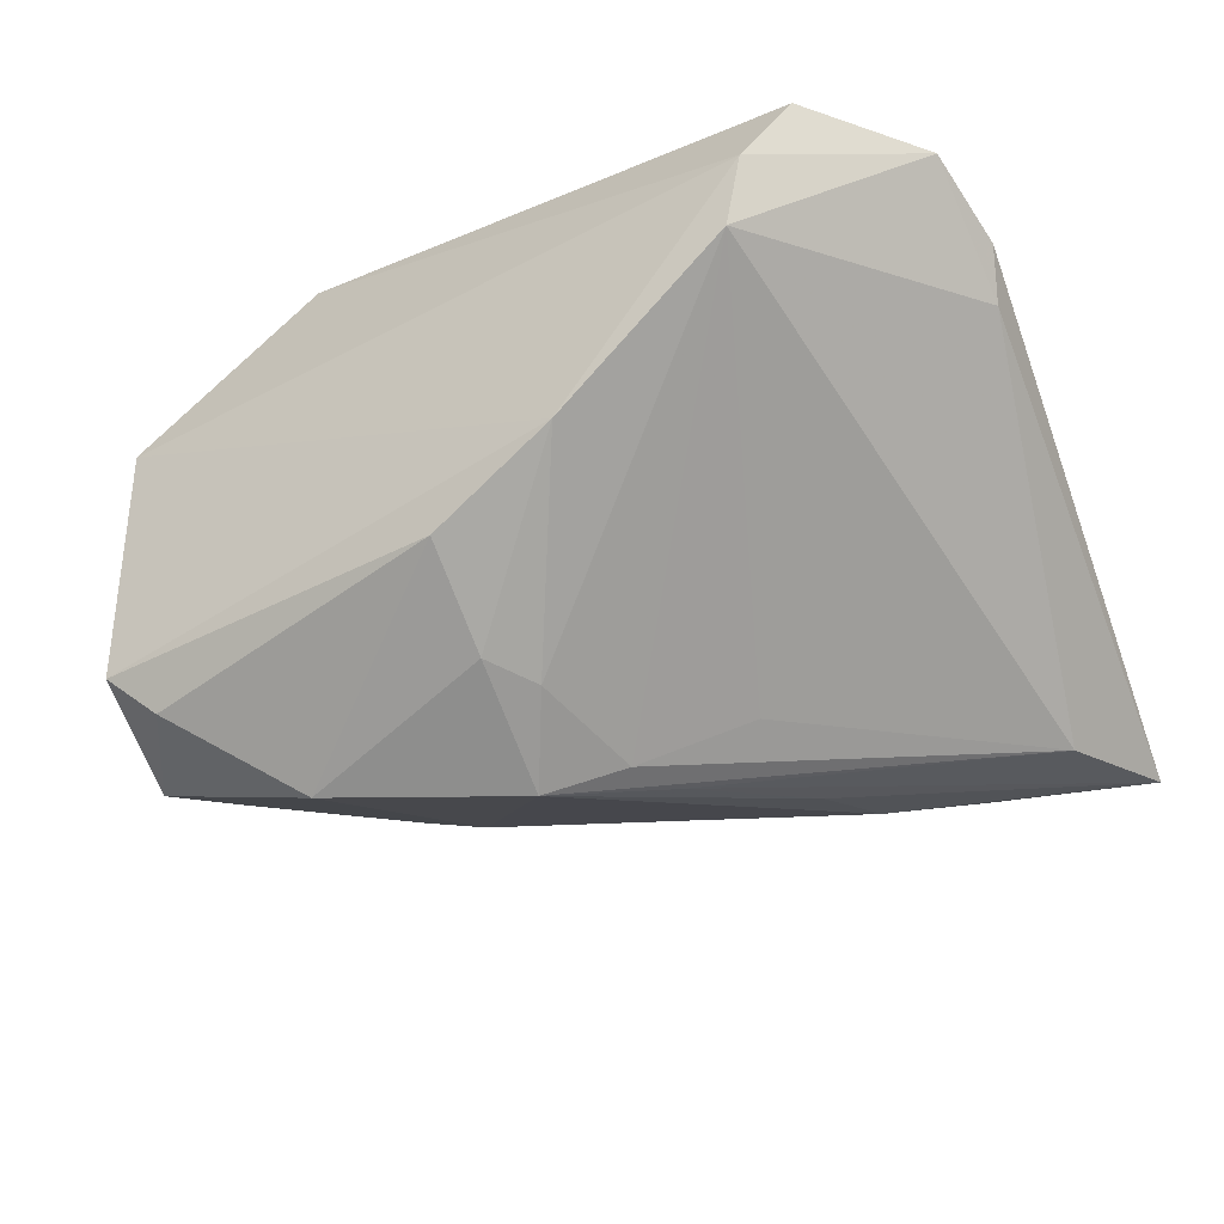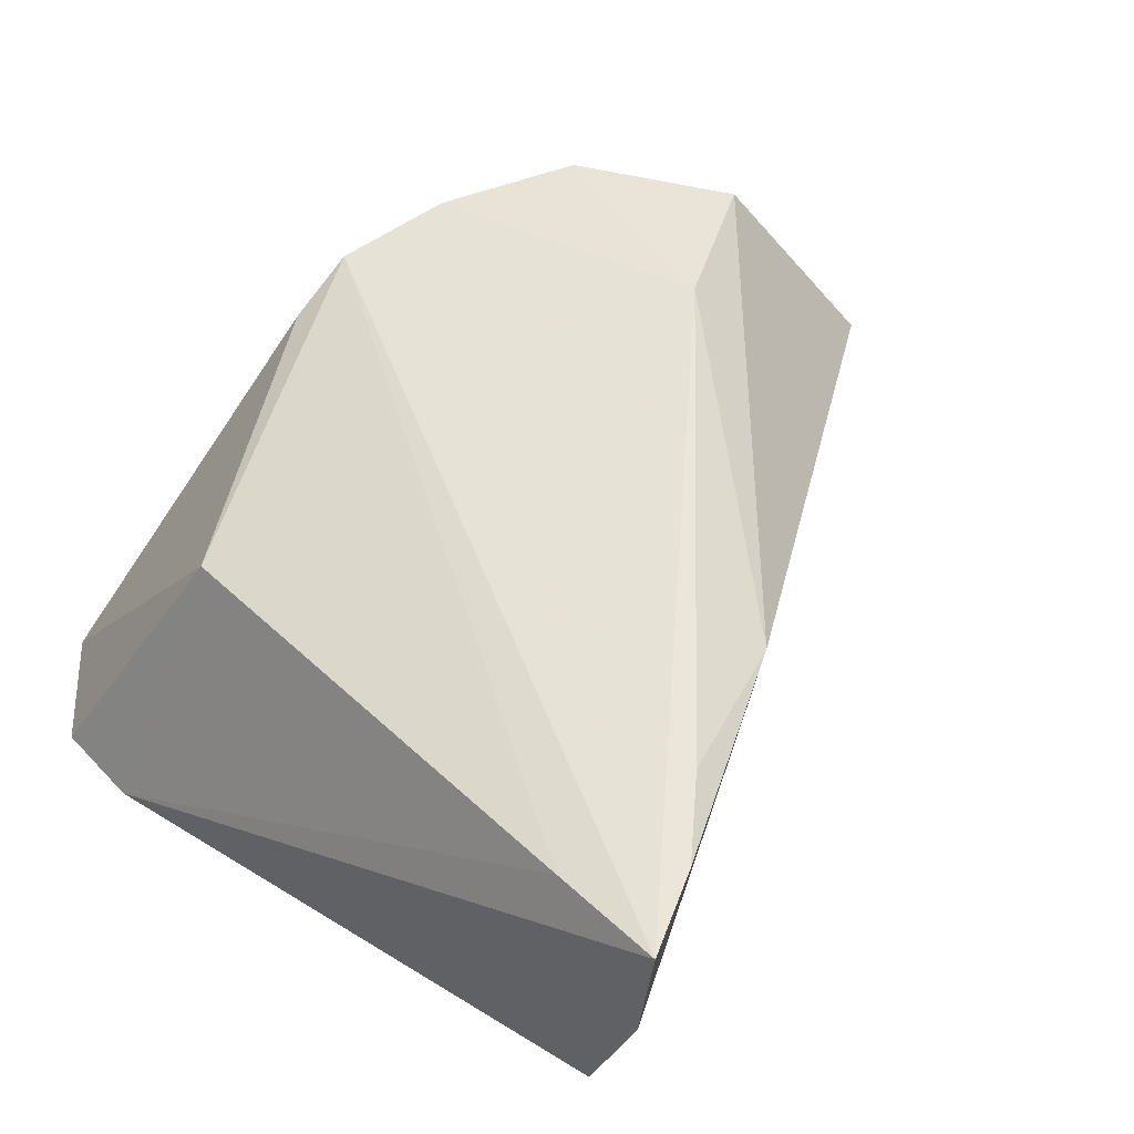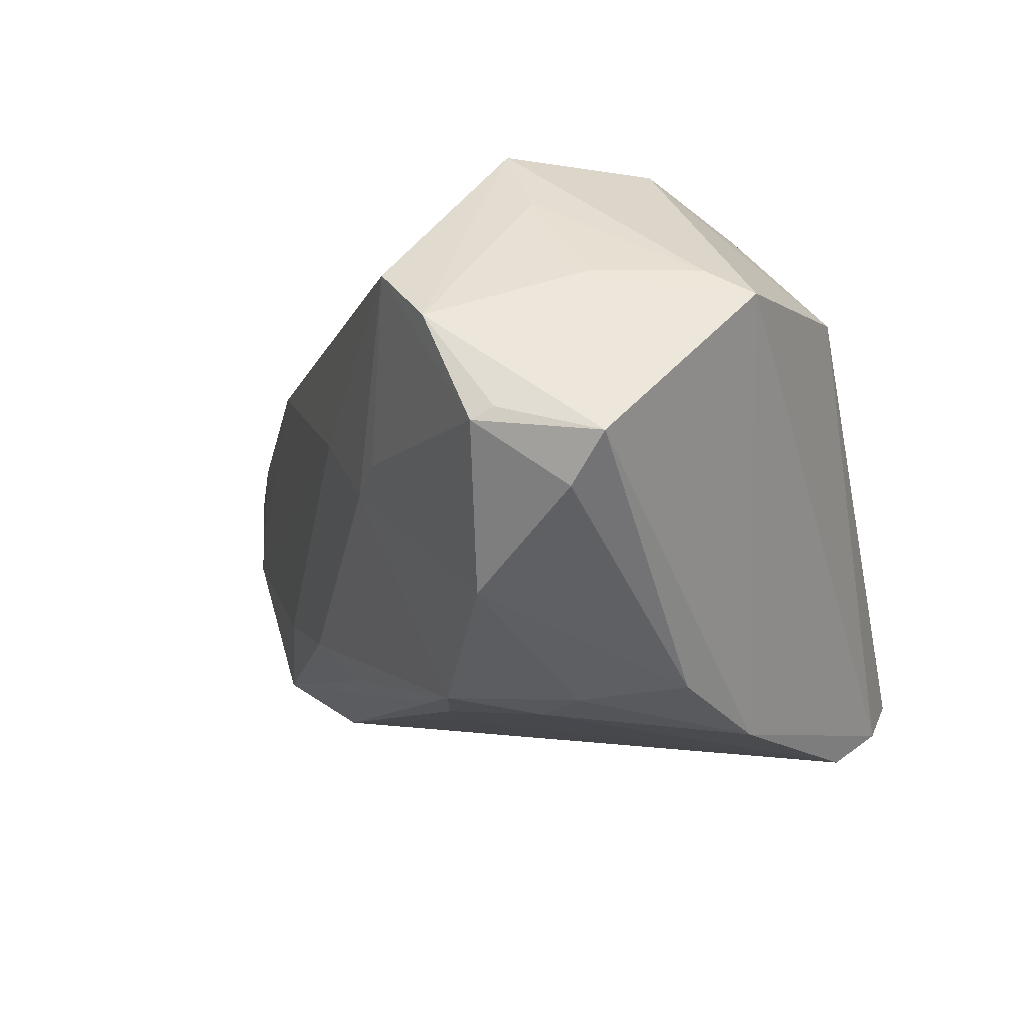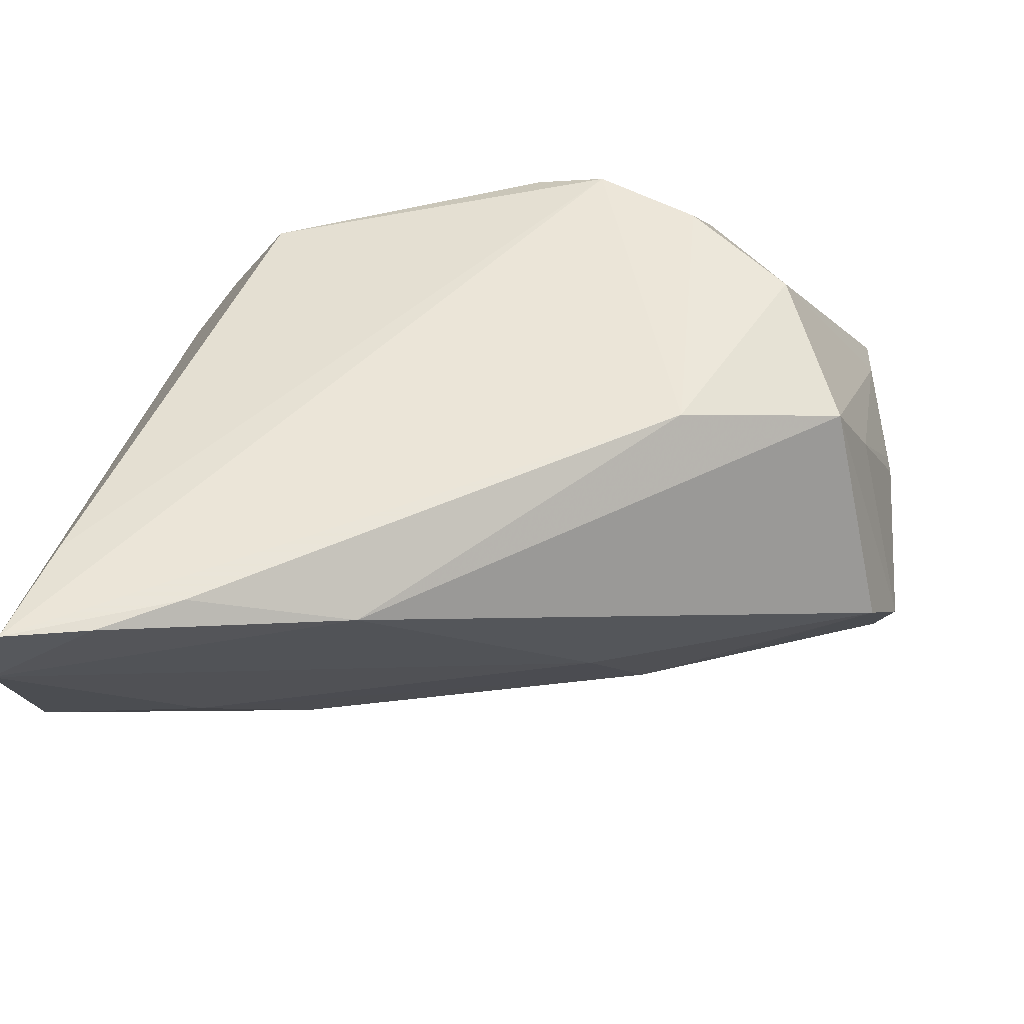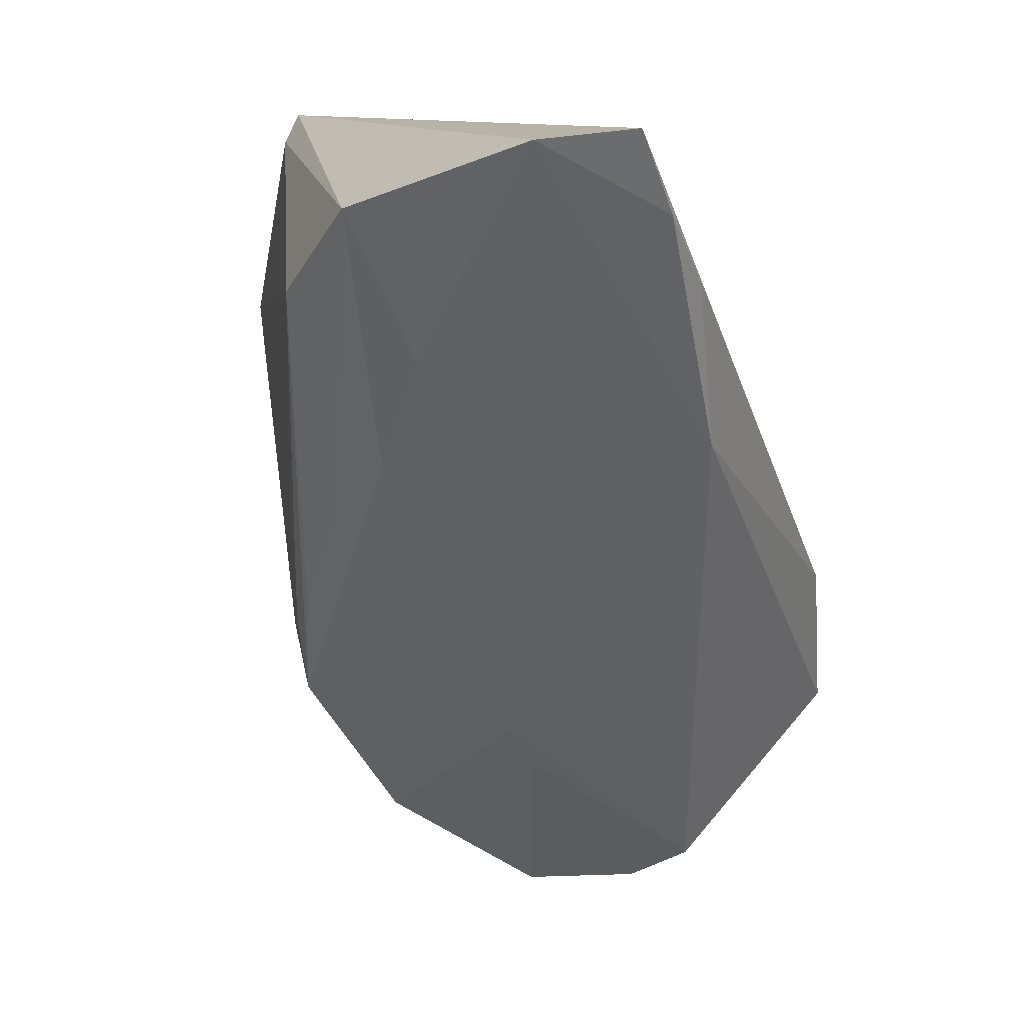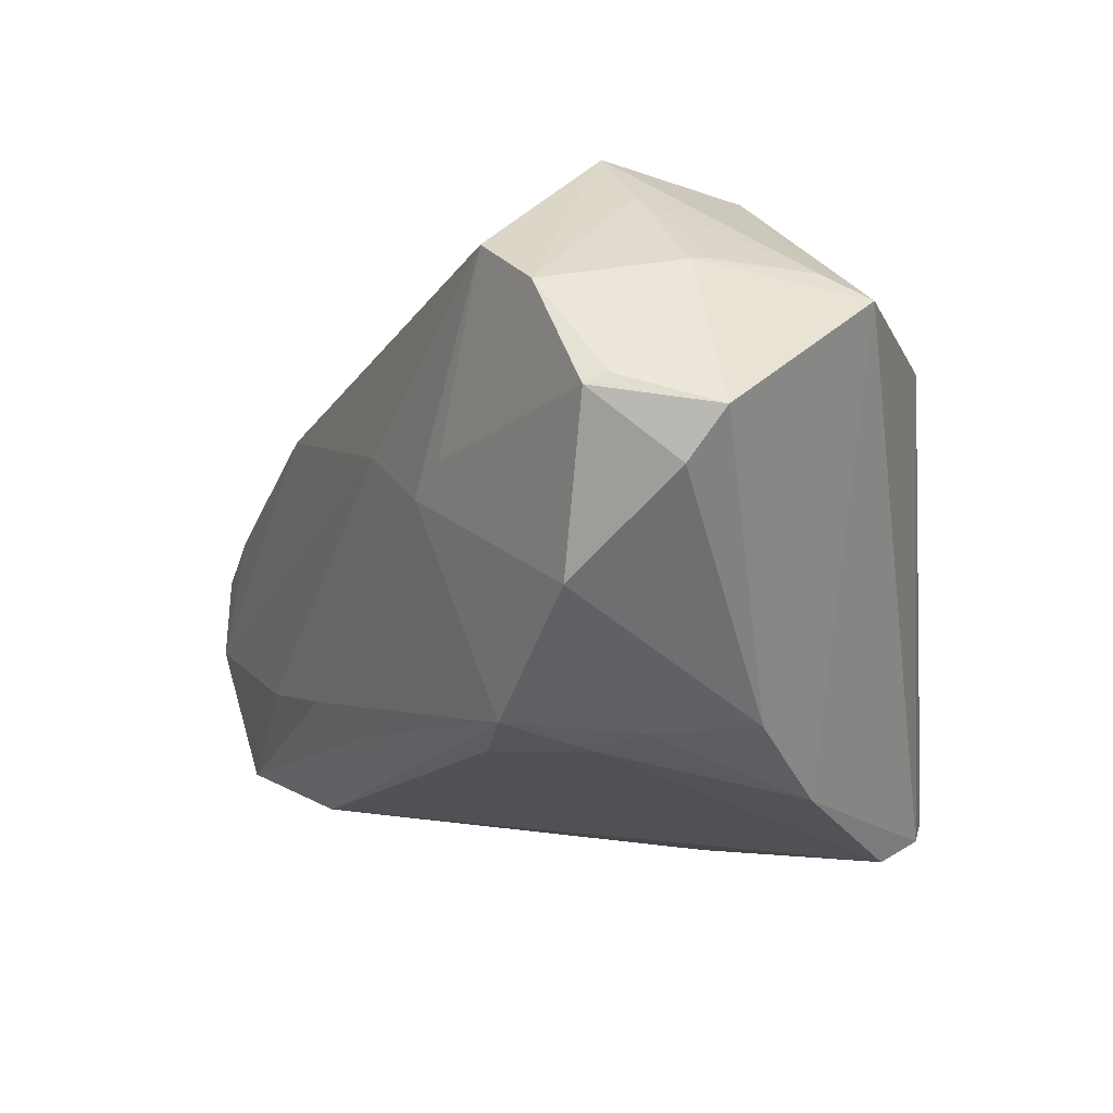
<metadata>
{"format":"obj","ext":"obj","renderer":"f3d","projection":"perspective","resolution":1024,"background":"white","views":[{"elev":-72.8,"azim":-159.3,"up":"+Z"},{"elev":55.2,"azim":-53.0,"up":"+Z"},{"elev":-29.5,"azim":98.1,"up":"+Z"},{"elev":58.6,"azim":11.7,"up":"+Z"},{"elev":-69.9,"azim":-68.8,"up":"+Y"},{"elev":-37.8,"azim":89.8,"up":"+Z"}]}
</metadata>
<code>
v 0.04635 0.02253 0.002844
v 0.04555 0.02813 -0.0002449
v 0.01458 0.01706 -0.03271
v -0.007554 -0.01365 -0.02499
v 0.03572 -0.004175 -0.0299
v 0.03068 -0.01744 -0.009715
v 0.001093 0.02996 0.0206
v 0.01015 -0.0003128 -0.03307
v 0.0246 -0.02016 -0.01003
v 0.02474 -0.006869 0.02896
v -0.02952 0.01734 0.01803
v -0.00588 -0.03758 0.02404
v -0.0001121 0.02346 -0.03261
v -0.03075 0.0406 -0.01643
v -0.02599 -0.04015 -0.0007105
v 0.005451 -0.01223 -0.02974
v 0.04648 0.003507 0.01395
v -0.03603 -0.03324 -0.01149
v 0.01458 -0.01097 -0.03226
v -0.04232 0.03063 -0.01293
v 0.0426 5.967e-05 0.02397
v 0.05235 0.01177 -0.02048
v 0.03372 0.01613 0.02605
v -0.03247 -0.047 0.02875
v 0.05413 -0.007435 -0.005437
v -0.02444 0.03871 -0.02312
v 0.02115 0.02528 0.02466
v -0.04314 0.01441 -0.01314
v 0.04799 0.007627 -0.02439
v 0.05009 0.01043 0.001507
v -0.02112 0.03377 -0.02798
v -0.01015 -0.02675 -0.01741
v -0.01496 -0.03372 -0.009388
v 0.009036 0.02957 0.02364
v -0.04203 -0.04988 0.02896
v -0.03976 -0.03712 0.02705
v -0.04407 -0.04428 -0.001128
v 0.001843 -0.01738 -0.0264
v -0.04475 0.02004 -0.01124
v -0.04475 -0.05015 0.01903
v -0.02378 -0.04147 0.02896
v 0.05083 -0.01277 0.00252
v 0.01861 -0.02554 0.0008736
v 0.05258 -0.002423 -0.01819
v 0.053 0.0002105 -0.017
v 0.01444 0.004359 -0.0335
v 0.05072 0.008935 0.0007509
v 0.02275 0.03609 0.00994
f 39 37 40
f 40 37 15
f 40 12 24
f 14 48 26
f 40 15 43
f 43 12 40
f 21 1 23
f 20 11 14
f 39 11 20
f 14 26 20
f 7 48 14
f 14 11 7
f 35 39 40
f 40 24 35
f 2 26 48
f 2 47 22
f 2 1 47
f 2 48 23
f 23 1 2
f 37 39 28
f 28 18 37
f 39 20 28
f 37 18 38
f 38 18 19
f 38 32 37
f 19 32 38
f 8 19 16
f 19 18 16
f 22 3 13
f 13 2 22
f 26 2 13
f 45 44 22
f 5 44 6
f 6 44 42
f 12 43 42
f 42 21 12
f 1 21 17
f 12 21 10
f 10 21 23
f 33 32 19
f 33 15 37
f 37 32 33
f 48 7 34
f 35 10 34
f 34 7 11
f 36 11 39
f 39 35 36
f 36 34 11
f 35 34 36
f 4 16 18
f 18 28 31
f 31 4 18
f 26 13 31
f 31 13 8
f 31 20 26
f 31 28 20
f 8 16 31
f 16 4 31
f 22 44 29
f 44 5 29
f 29 3 22
f 29 5 3
f 3 5 46
f 8 13 46
f 46 13 3
f 46 19 8
f 46 5 19
f 44 45 25
f 25 42 44
f 22 47 25
f 25 45 22
f 47 17 25
f 21 42 25
f 25 17 21
f 47 1 30
f 30 17 47
f 1 17 30
f 41 24 12
f 12 10 41
f 41 35 24
f 41 10 35
f 9 33 19
f 9 5 6
f 19 5 9
f 6 42 9
f 9 42 43
f 9 43 15
f 15 33 9
f 27 10 23
f 27 34 10
f 23 48 27
f 48 34 27

</code>
